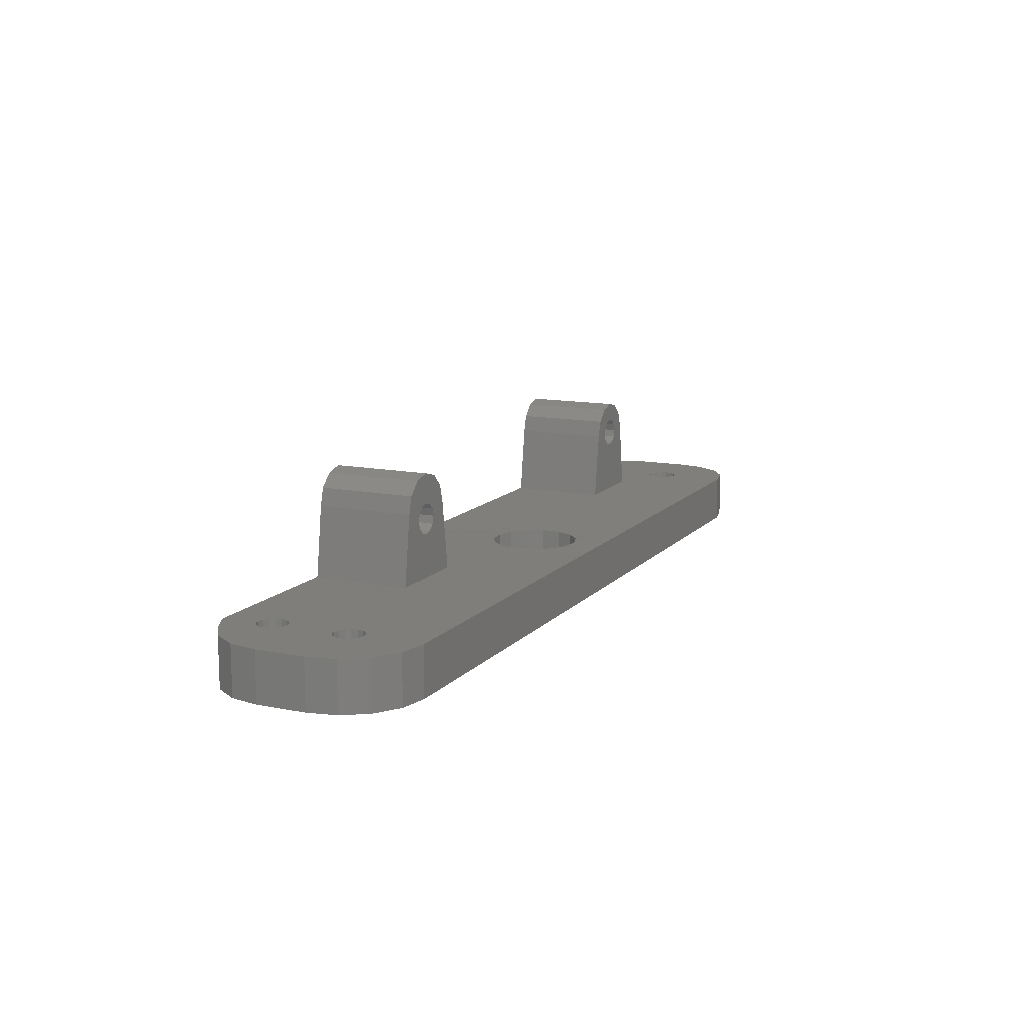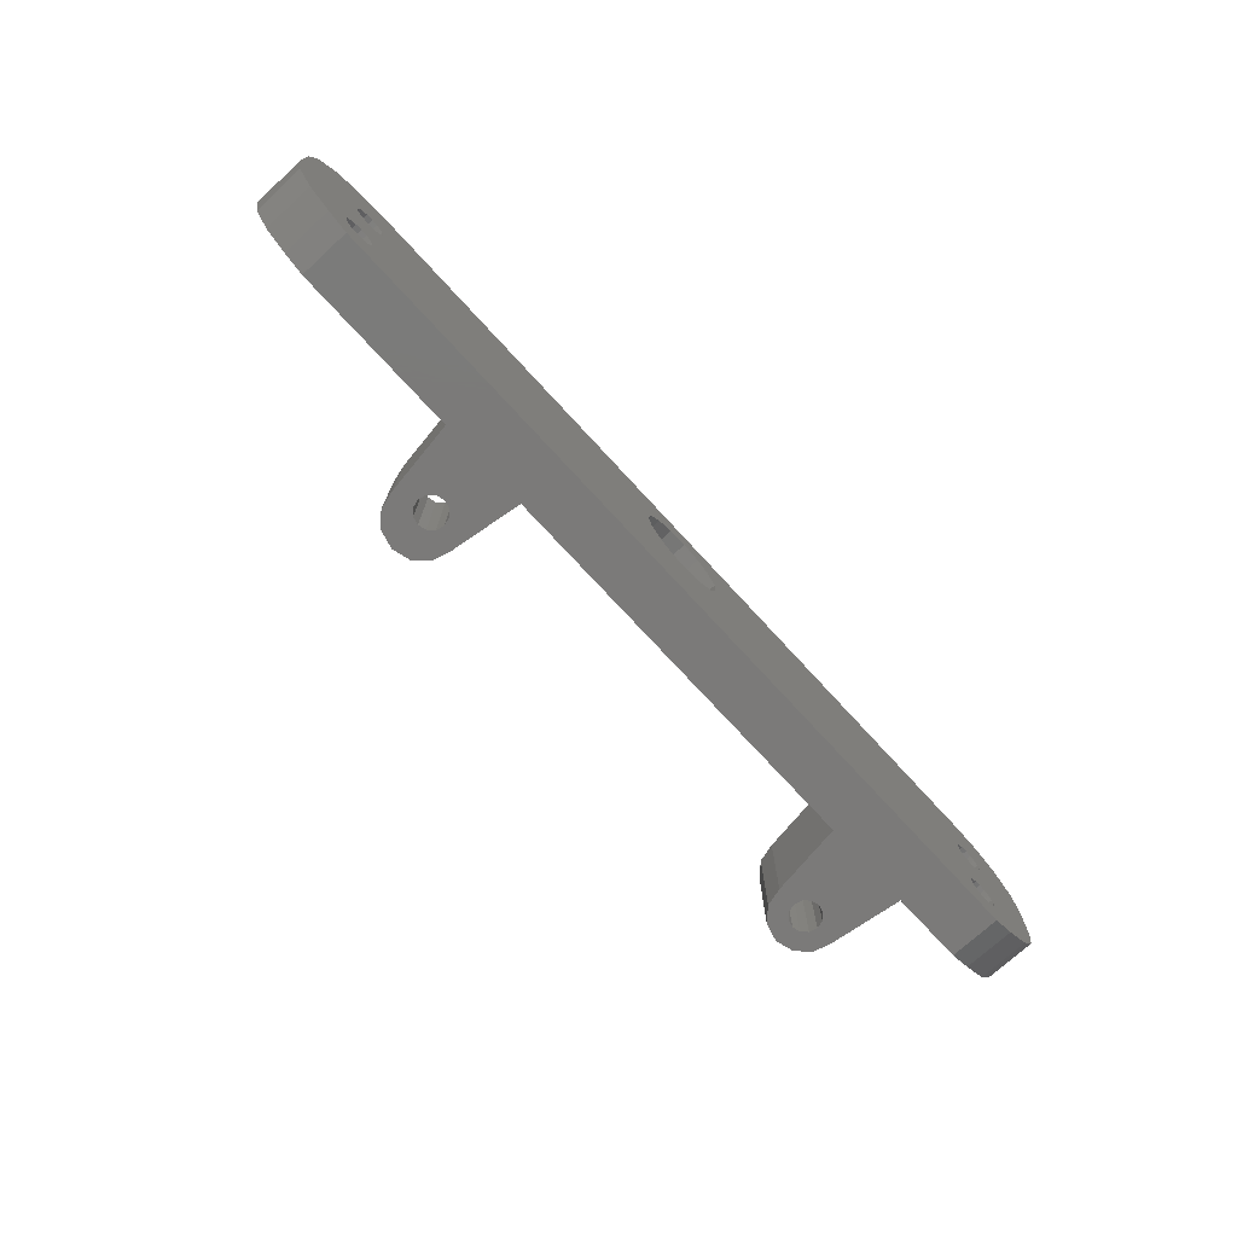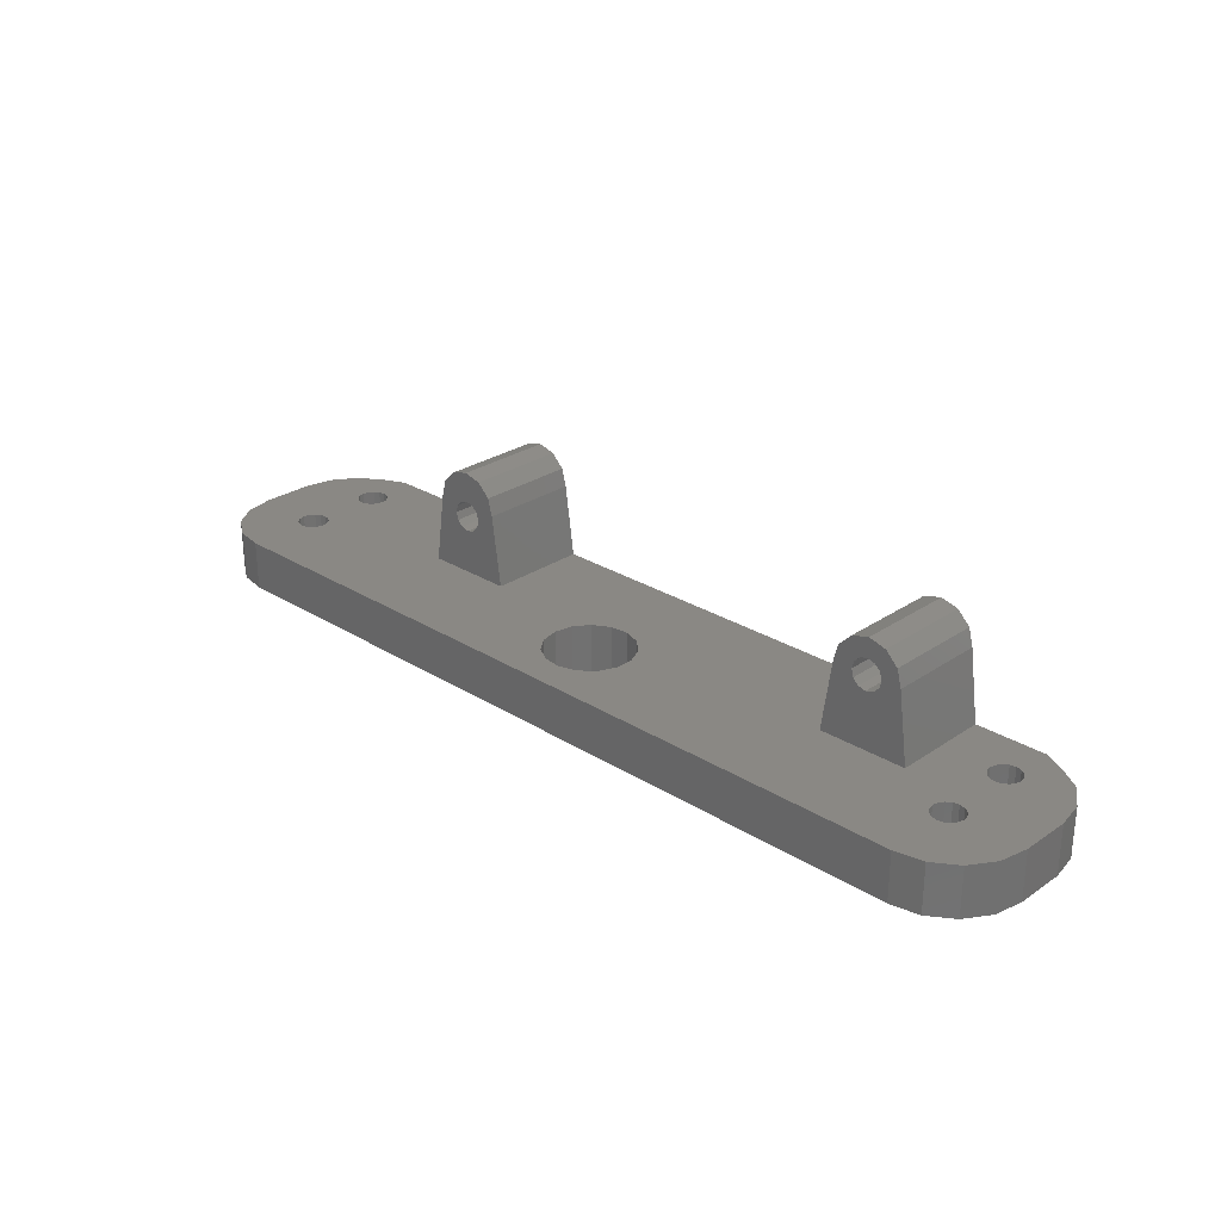
<metadata>
{"format":"stl","ext":"stl","renderer":"f3d","projection":"perspective","resolution":1024,"background":"white","views":[{"elev":12.5,"azim":115.1,"up":"+Z"},{"elev":-73.6,"azim":132.6,"up":"+Y"},{"elev":27.2,"azim":-136.1,"up":"+Z"}]}
</metadata>
<code>
# stl→obj: 316 verts, 656 faces
v -25.97 -13 97.35
v -25.5 -3 95.6
v -25.97 -3 97.35
v -25.5 -13 95.6
v -25.49 -13 88.5
v -27.25 -13 98.63
v -25.28 -13 88.5
v -32.72 -13 88.5
v -32.5 -13 95.6
v -32.8 -13 88.5
v -32.03 -13 97.35
v -32.03 -3 97.35
v -32.5 -3 95.6
v -33.5 -13 88.5
v -29 -3 99.1
v -27.25 -3 98.63
v -29 -13 99.1
v -30.75 -3 98.63
v -30.75 -13 98.63
v -28.36 -13 96.98
v -28.23 -13 96.94
v -27.66 -13 96.38
v -27.45 -13 95.6
v -27.69 -13 94.79
v -25.79 -13 88.5
v -27.66 -13 94.83
v -24.5 -3 88.5
v -24.5 -13 88.5
v -33.5 -3 88.5
v -29 -3 97.15
v -28.23 -3 96.94
v -29.77 -3 96.94
v -27.66 -3 96.38
v -27.45 -3 95.6
v -27.66 -3 94.83
v -28.23 -3 94.26
v -29 -3 94.05
v -30.34 -3 96.38
v -30.55 -3 95.6
v -30.34 -3 94.83
v -29.77 -3 94.26
v -25.2 -13 88.5
v -26.75 -13 84.6
v 15.6 -13 86.25
v -25.1 -13 86.25
v 17.25 -13 84.6
v -29 -13 84
v 19.5 -13 84
v -40.65 -13 88.5
v -32.9 -13 86.25
v -40.65 -13 83.5
v -31.25 -13 84.6
v 40.65 -13 88.5
v 23.4 -13 86.25
v 40.65 -13 83.5
v 21.75 -13 84.6
v -29.64 -13 96.98
v -29 -13 97.15
v -29.77 -13 94.26
v -32.21 -13 88.5
v -29 -13 94.05
v -30.31 -13 94.79
v -28.23 -13 94.26
v -29.77 -13 96.94
v -30.34 -13 96.38
v -30.55 -13 95.6
v -32.51 -13 88.5
v -30.34 -13 94.83
v 22.53 -13 97.35
v 23 -3 95.6
v 22.53 -3 97.35
v 23 -13 95.6
v 24 -13 88.5
v 23.3 -13 88.5
v 23.22 -13 88.5
v 17.75 -3 98.63
v 19.5 -13 99.1
v 19.5 -3 99.1
v 17.75 -13 98.63
v 18.73 -13 95.84
v 19.5 -13 96.05
v 18.42 -13 95.54
v 20.27 -13 95.84
v 20.58 -13 95.54
v 18.73 -13 93.16
v 16.29 -13 88.5
v 19.5 -13 92.95
v 18.16 -13 93.72
v 18.02 -13 94.23
v 22.71 -13 88.5
v 20.27 -13 93.16
v 20.84 -13 93.72
v 20.98 -13 94.23
v 15.78 -13 88.5
v 16 -13 95.6
v 15.7 -13 88.5
v 16.47 -13 97.35
v 21.25 -13 98.63
v 20.84 -13 95.28
v 21.05 -13 94.5
v 23.01 -13 88.5
v 16.47 -3 97.35
v 24 -3 88.5
v 15 -13 88.5
v 16 -3 95.6
v 15 -3 88.5
v 18.16 -13 95.28
v 17.95 -13 94.5
v 15.99 -13 88.5
v 19.5 -3 96.05
v 21.25 -3 98.63
v 20.27 -3 95.84
v 18.73 -3 95.84
v 20.84 -3 95.28
v 21.05 -3 94.5
v 20.84 -3 93.72
v 20.27 -3 93.16
v 19.5 -3 92.95
v 18.16 -3 95.28
v 17.95 -3 94.5
v 18.16 -3 93.72
v 18.73 -3 93.16
v -47.5 -5 83.5
v -47.5 0 88.5
v -47.5 0 83.5
v -47.5 -5 88.5
v 40 7.5 83.5
v -40 7.5 88.5
v 40 7.5 88.5
v -40 7.5 83.5
v -38.57 -0.5932 83.5
v -4.402 -0.9356 83.5
v -38.57 -7.407 83.5
v -38.45 0 83.5
v -38.9 -6.904 83.5
v -38.9 -1.096 83.5
v -39.41 -6.568 83.5
v -39.41 -1.432 83.5
v -40 -6.45 83.5
v -40 -1.55 83.5
v -40.59 -6.568 83.5
v -40.59 -1.432 83.5
v -41.1 -6.904 83.5
v -41.1 -1.096 83.5
v -41.43 -7.407 83.5
v -46.93 -7.87 83.5
v -41.55 -8 83.5
v -41.43 -0.5932 83.5
v 41.1 -6.904 83.5
v 47.5 -5 83.5
v 41.43 -7.407 83.5
v 41.43 -0.5932 83.5
v 41.55 0 83.5
v 41.1 -1.096 83.5
v 40.59 -6.568 83.5
v 40.59 -1.432 83.5
v 40 -6.45 83.5
v 40 -1.55 83.5
v 39.41 -6.568 83.5
v 39.41 -1.432 83.5
v 38.9 -6.904 83.5
v 38.9 -1.096 83.5
v 38.57 -7.407 83.5
v 38.57 -0.5932 83.5
v 4.5 0 83.5
v 38.45 -8 83.5
v 46.93 -7.87 83.5
v 41.55 -8 83.5
v 47.5 0 83.5
v 45.3 -10.3 83.5
v 46.93 2.87 83.5
v 41.43 -8.593 83.5
v 42.87 -11.93 83.5
v 41.43 0.5932 83.5
v 41.1 -9.096 83.5
v 40.59 -9.432 83.5
v 40 -9.55 83.5
v 39.41 -9.432 83.5
v 38.9 -9.096 83.5
v 38.57 -8.593 83.5
v 38.45 0 83.5
v 4.111 -1.83 83.5
v 3.011 -3.344 83.5
v 1.391 -4.28 83.5
v -0.4704 -4.475 83.5
v -38.45 -8 83.5
v -3.641 -2.645 83.5
v -38.57 -8.593 83.5
v -2.25 -3.897 83.5
v -38.9 -9.096 83.5
v -39.41 -9.432 83.5
v -40 -9.55 83.5
v -40.59 -9.432 83.5
v -42.87 -11.93 83.5
v -41.1 -9.096 83.5
v -41.43 -8.593 83.5
v -45.3 -10.3 83.5
v 45.3 5.303 83.5
v 41.1 1.096 83.5
v 42.87 6.929 83.5
v 40.59 1.432 83.5
v 40 1.55 83.5
v 39.41 1.432 83.5
v 38.9 1.096 83.5
v 38.57 0.5932 83.5
v 4.111 1.83 83.5
v 3.011 3.344 83.5
v 1.391 4.28 83.5
v -0.4704 4.475 83.5
v -4.402 0.9356 83.5
v -38.57 0.5932 83.5
v -3.641 2.645 83.5
v -2.25 3.897 83.5
v -38.9 1.096 83.5
v -39.41 1.432 83.5
v -40 1.55 83.5
v -40.59 1.432 83.5
v -42.87 6.929 83.5
v -41.1 1.096 83.5
v -45.3 5.303 83.5
v -41.43 0.5932 83.5
v -46.93 2.87 83.5
v -41.55 0 83.5
v -45.3 5.303 88.5
v -46.93 2.87 88.5
v -38.9 -1.096 88.5
v -38.57 -0.5932 88.5
v -38.57 -7.407 88.5
v -38.45 -8 88.5
v -38.9 -6.904 88.5
v -39.41 -1.432 88.5
v -39.41 -6.568 88.5
v -40 -1.55 88.5
v -40 -6.45 88.5
v -40.59 -1.432 88.5
v -40.59 -6.568 88.5
v -41.1 -1.096 88.5
v -41.1 -6.904 88.5
v -41.43 -0.5932 88.5
v -41.55 0 88.5
v -41.43 -7.407 88.5
v 41.1 -1.096 88.5
v 47.5 -5 88.5
v 41.43 -0.5932 88.5
v 41.43 -7.407 88.5
v 41.55 -8 88.5
v 41.1 -6.904 88.5
v 40.59 -1.432 88.5
v 40.59 -6.568 88.5
v 40 -1.55 88.5
v 40 -6.45 88.5
v 39.41 -1.432 88.5
v 39.41 -6.568 88.5
v 38.9 -1.096 88.5
v 38.9 -6.904 88.5
v 38.57 -0.5932 88.5
v 38.57 -7.407 88.5
v 38.45 0 88.5
v 41.55 0 88.5
v 47.5 0 88.5
v 46.93 2.87 88.5
v 41.43 0.5932 88.5
v 45.3 5.303 88.5
v 41.1 1.096 88.5
v 42.87 6.929 88.5
v 46.93 -7.87 88.5
v 45.3 -10.3 88.5
v 40.59 1.432 88.5
v 40 1.55 88.5
v 39.41 1.432 88.5
v 38.9 1.096 88.5
v 38.57 0.5932 88.5
v 38.45 -8 88.5
v 3.011 3.344 88.5
v 4.111 -1.83 88.5
v 4.5 0 88.5
v 4.111 1.83 88.5
v 1.391 4.28 88.5
v -0.4704 4.475 88.5
v -4.402 0.9356 88.5
v -4.402 -0.9356 88.5
v -3.641 2.645 88.5
v -2.25 3.897 88.5
v -38.45 0 88.5
v -38.57 0.5932 88.5
v -38.9 1.096 88.5
v -39.41 1.432 88.5
v -40 1.55 88.5
v -40.59 1.432 88.5
v -42.87 6.929 88.5
v -41.1 1.096 88.5
v -41.43 0.5932 88.5
v 41.43 -8.593 88.5
v 42.87 -11.93 88.5
v 41.1 -9.096 88.5
v 40.59 -9.432 88.5
v 40 -9.55 88.5
v 39.41 -9.432 88.5
v 38.9 -9.096 88.5
v 38.57 -8.593 88.5
v 3.011 -3.344 88.5
v 1.391 -4.28 88.5
v -0.4704 -4.475 88.5
v -2.25 -3.897 88.5
v -3.641 -2.645 88.5
v -38.57 -8.593 88.5
v -38.9 -9.096 88.5
v -39.41 -9.432 88.5
v -40 -9.55 88.5
v -40.59 -9.432 88.5
v -42.87 -11.93 88.5
v -41.1 -9.096 88.5
v -41.43 -8.593 88.5
v -45.3 -10.3 88.5
v -41.55 -8 88.5
v -46.93 -7.87 88.5
f 1 2 3
f 2 1 4
f 5 1 6
f 1 5 7
f 8 9 10
f 9 8 11
f 9 12 13
f 12 9 11
f 9 14 10
f 15 6 16
f 6 15 17
f 11 18 12
f 18 11 19
f 20 6 17
f 21 6 20
f 22 6 21
f 23 6 22
f 5 24 25
f 24 5 26
f 26 5 23
f 23 5 6
f 4 27 2
f 27 4 28
f 14 13 29
f 13 14 9
f 30 15 16
f 31 16 3
f 15 30 18
f 32 18 30
f 16 31 30
f 3 33 31
f 2 33 3
f 2 34 33
f 2 35 34
f 2 36 35
f 36 27 37
f 27 36 2
f 18 32 12
f 38 12 32
f 39 12 38
f 39 13 12
f 40 13 39
f 41 13 40
f 29 37 27
f 37 29 41
f 41 29 13
f 18 17 15
f 17 18 19
f 6 3 16
f 3 6 1
f 28 4 42
f 7 4 1
f 4 7 42
f 43 44 45
f 43 46 44
f 47 46 43
f 46 47 48
f 45 49 50
f 51 50 49
f 47 51 48
f 52 51 47
f 50 51 52
f 44 49 45
f 49 44 53
f 54 53 44
f 55 54 56
f 55 56 48
f 54 55 53
f 55 48 51
f 46 54 44
f 46 56 54
f 56 46 48
f 52 45 50
f 52 43 45
f 43 52 47
f 17 57 58
f 17 58 20
f 59 60 61
f 60 59 62
f 25 61 60
f 61 25 63
f 63 25 24
f 19 57 17
f 19 64 57
f 19 65 64
f 19 66 65
f 67 66 19
f 67 68 66
f 67 62 68
f 62 67 60
f 67 11 8
f 11 67 19
f 23 33 34
f 33 23 22
f 22 31 33
f 31 22 21
f 65 39 38
f 39 65 66
f 57 30 58
f 32 57 64
f 57 32 30
f 37 63 36
f 63 37 61
f 20 31 21
f 30 20 58
f 20 30 31
f 65 32 64
f 32 65 38
f 41 61 37
f 61 41 59
f 41 62 59
f 40 62 41
f 62 40 68
f 66 40 39
f 40 66 68
f 63 35 36
f 24 35 63
f 35 24 26
f 26 34 35
f 34 26 23
f 69 70 71
f 70 69 72
f 73 72 74
f 75 72 69
f 72 75 74
f 76 77 78
f 77 76 79
f 77 80 81
f 80 77 82
f 83 77 81
f 77 83 84
f 85 86 87
f 88 86 85
f 86 88 89
f 90 87 86
f 87 90 91
f 92 90 93
f 91 90 92
f 94 95 96
f 95 94 97
f 84 98 77
f 99 98 84
f 100 98 99
f 101 93 90
f 93 101 100
f 100 101 98
f 97 76 102
f 76 97 79
f 101 69 98
f 69 101 75
f 72 103 70
f 103 72 73
f 104 105 106
f 105 104 95
f 95 104 96
f 79 82 77
f 79 107 82
f 79 108 107
f 109 108 79
f 109 89 108
f 89 109 86
f 110 78 111
f 112 111 71
f 78 110 76
f 113 76 110
f 111 112 110
f 114 71 70
f 71 114 112
f 70 115 114
f 70 116 115
f 103 116 70
f 117 103 118
f 116 103 117
f 76 113 102
f 119 102 113
f 102 119 105
f 120 105 119
f 121 105 120
f 106 121 122
f 106 118 103
f 121 106 105
f 118 106 122
f 95 102 105
f 102 95 97
f 109 97 94
f 97 109 79
f 78 98 111
f 98 78 77
f 98 71 111
f 71 98 69
f 100 114 115
f 114 100 99
f 84 114 99
f 112 84 83
f 84 112 114
f 80 110 81
f 110 80 113
f 81 112 83
f 112 81 110
f 107 120 119
f 120 107 108
f 89 120 108
f 120 89 121
f 121 89 88
f 82 113 80
f 113 82 119
f 119 82 107
f 118 91 117
f 91 118 87
f 88 122 121
f 122 88 85
f 117 92 116
f 92 117 91
f 93 116 92
f 116 93 115
f 115 93 100
f 122 87 118
f 87 122 85
f 123 124 125
f 124 123 126
f 127 128 129
f 128 127 130
f 131 132 133
f 132 131 134
f 135 131 133
f 135 136 131
f 137 136 135
f 137 138 136
f 139 138 137
f 139 140 138
f 141 140 139
f 141 142 140
f 143 142 141
f 143 144 142
f 123 143 145
f 143 123 144
f 146 145 147
f 144 123 148
f 149 150 151
f 150 152 153
f 154 150 149
f 150 154 152
f 155 154 149
f 155 156 154
f 157 156 155
f 157 158 156
f 159 158 157
f 159 160 158
f 161 160 159
f 161 162 160
f 163 162 161
f 163 164 162
f 165 163 166
f 163 165 164
f 151 167 168
f 150 153 169
f 168 167 170
f 169 153 171
f 172 170 173
f 167 151 150
f 174 171 153
f 170 172 168
f 173 175 172
f 176 173 55
f 173 176 175
f 55 177 176
f 55 178 177
f 55 179 178
f 55 180 179
f 164 165 181
f 182 166 180
f 183 180 55
f 166 182 165
f 180 183 182
f 55 184 183
f 55 185 184
f 133 132 186
f 187 186 132
f 188 187 189
f 51 189 185
f 51 185 55
f 187 188 186
f 189 51 188
f 188 51 190
f 190 51 191
f 191 51 192
f 51 193 192
f 194 193 51
f 193 194 195
f 195 194 196
f 196 197 147
f 197 196 194
f 171 174 198
f 199 198 174
f 198 199 200
f 201 200 199
f 202 200 201
f 202 127 200
f 203 127 202
f 204 127 203
f 205 127 204
f 165 205 181
f 206 205 165
f 205 206 127
f 207 127 206
f 208 127 207
f 209 127 208
f 132 134 210
f 211 210 134
f 130 210 211
f 210 130 212
f 212 130 213
f 130 211 214
f 130 214 215
f 130 215 216
f 213 130 209
f 209 130 127
f 217 130 216
f 218 217 219
f 220 219 221
f 217 218 130
f 222 221 223
f 146 147 197
f 145 146 123
f 148 125 223
f 125 148 123
f 222 223 125
f 219 220 218
f 221 222 220
f 222 224 220
f 224 222 225
f 125 225 222
f 225 125 124
f 226 29 227
f 29 228 229
f 230 29 226
f 29 230 228
f 231 230 226
f 231 232 230
f 233 232 231
f 233 234 232
f 235 234 233
f 235 236 234
f 237 236 235
f 237 238 236
f 126 237 239
f 237 126 238
f 124 239 240
f 238 126 241
f 242 243 244
f 243 245 246
f 247 243 242
f 243 247 245
f 248 247 242
f 248 249 247
f 250 249 248
f 250 251 249
f 252 251 250
f 252 253 251
f 254 253 252
f 254 255 253
f 256 255 254
f 256 257 255
f 103 256 258
f 256 103 257
f 259 260 261
f 244 260 259
f 262 261 263
f 260 244 243
f 264 263 265
f 243 246 266
f 266 246 267
f 261 262 259
f 263 264 262
f 265 268 264
f 129 268 265
f 129 269 268
f 129 270 269
f 129 271 270
f 129 272 271
f 257 103 273
f 272 103 258
f 129 103 272
f 274 103 129
f 275 106 276
f 103 274 106
f 106 277 276
f 106 274 277
f 129 278 274
f 129 279 278
f 280 27 281
f 282 27 280
f 128 282 283
f 128 283 279
f 282 128 27
f 227 29 284
f 27 128 29
f 29 285 284
f 29 128 285
f 285 128 286
f 128 279 129
f 286 128 287
f 128 288 287
f 128 289 288
f 290 289 128
f 289 290 291
f 225 292 224
f 291 224 292
f 224 291 290
f 293 267 246
f 267 293 294
f 295 294 293
f 296 294 295
f 294 296 53
f 297 53 296
f 298 53 297
f 299 53 298
f 73 299 300
f 73 273 103
f 273 73 300
f 299 73 53
f 53 73 74
f 301 106 275
f 106 301 104
f 302 104 301
f 303 104 302
f 28 303 304
f 27 305 281
f 28 305 27
f 305 28 304
f 303 28 104
f 28 96 104
f 96 28 42
f 29 229 14
f 306 14 229
f 307 14 306
f 49 307 308
f 49 308 309
f 49 309 310
f 14 49 10
f 307 49 14
f 311 310 312
f 311 312 313
f 314 313 315
f 310 311 49
f 239 124 126
f 292 225 240
f 316 241 126
f 240 225 124
f 241 316 315
f 313 314 311
f 315 316 314
f 8 10 49
f 109 94 96
f 8 49 53
f 75 101 90
f 86 109 96
f 96 42 7
f 8 53 74
f 74 75 90
f 96 7 5
f 5 25 60
f 5 60 67
f 96 5 67
f 96 67 8
f 8 74 90
f 8 90 86
f 8 86 96
f 200 129 265
f 129 200 127
f 194 49 311
f 49 194 51
f 146 126 123
f 126 146 316
f 218 224 290
f 224 218 220
f 130 290 128
f 290 130 218
f 197 311 314
f 311 197 194
f 173 267 294
f 267 173 170
f 261 198 263
f 198 261 171
f 197 316 146
f 316 197 314
f 198 265 263
f 265 198 200
f 55 294 53
f 294 55 173
f 243 169 260
f 169 243 150
f 266 150 243
f 150 266 167
f 267 167 266
f 167 267 170
f 260 171 261
f 171 260 169
f 165 277 206
f 277 165 276
f 281 210 280
f 210 281 132
f 209 278 279
f 278 209 208
f 206 274 207
f 274 206 277
f 184 303 302
f 303 184 185
f 183 302 301
f 302 183 184
f 208 274 278
f 274 208 207
f 212 283 282
f 283 212 213
f 280 212 282
f 212 280 210
f 213 279 283
f 279 213 209
f 185 304 303
f 304 185 189
f 183 275 182
f 275 183 301
f 182 276 165
f 276 182 275
f 189 305 304
f 305 189 187
f 305 132 281
f 132 305 187
f 134 285 211
f 285 134 284
f 240 221 292
f 221 240 223
f 216 287 288
f 287 216 215
f 211 286 214
f 286 211 285
f 138 233 231
f 233 138 140
f 136 231 226
f 231 136 138
f 215 286 287
f 286 215 214
f 219 289 291
f 289 219 217
f 292 219 291
f 219 292 221
f 217 288 289
f 288 217 216
f 131 284 134
f 284 131 227
f 136 227 131
f 227 136 226
f 239 223 240
f 223 239 148
f 142 237 235
f 237 142 144
f 237 148 239
f 148 237 144
f 140 235 233
f 235 140 142
f 153 262 174
f 262 153 259
f 258 205 272
f 205 258 181
f 202 268 269
f 268 202 201
f 204 270 271
f 270 204 203
f 156 250 248
f 250 156 158
f 158 252 250
f 252 158 160
f 201 264 268
f 264 201 199
f 174 264 199
f 264 174 262
f 203 269 270
f 269 203 202
f 256 181 258
f 181 256 164
f 160 254 252
f 254 160 162
f 272 204 271
f 204 272 205
f 154 244 152
f 244 154 242
f 154 248 242
f 248 154 156
f 152 259 153
f 259 152 244
f 254 164 256
f 164 254 162
f 186 228 133
f 228 186 229
f 315 145 241
f 145 315 147
f 141 234 236
f 234 141 139
f 143 236 238
f 236 143 141
f 191 309 308
f 309 191 192
f 190 308 307
f 308 190 191
f 137 230 232
f 230 137 135
f 133 230 135
f 230 133 228
f 139 232 234
f 232 139 137
f 241 143 238
f 143 241 145
f 190 306 188
f 306 190 307
f 188 229 186
f 229 188 306
f 313 147 315
f 147 313 196
f 312 196 313
f 196 312 195
f 192 310 309
f 310 192 193
f 193 312 310
f 312 193 195
f 168 245 151
f 245 168 246
f 273 163 257
f 163 273 166
f 159 251 253
f 251 159 157
f 161 253 255
f 253 161 159
f 176 297 296
f 297 176 177
f 175 296 295
f 296 175 176
f 155 247 249
f 247 155 149
f 151 247 149
f 247 151 245
f 157 249 251
f 249 157 155
f 257 161 255
f 161 257 163
f 172 246 168
f 246 172 293
f 175 293 172
f 293 175 295
f 178 299 298
f 299 178 179
f 299 180 300
f 180 299 179
f 300 166 273
f 166 300 180
f 177 298 297
f 298 177 178

</code>
